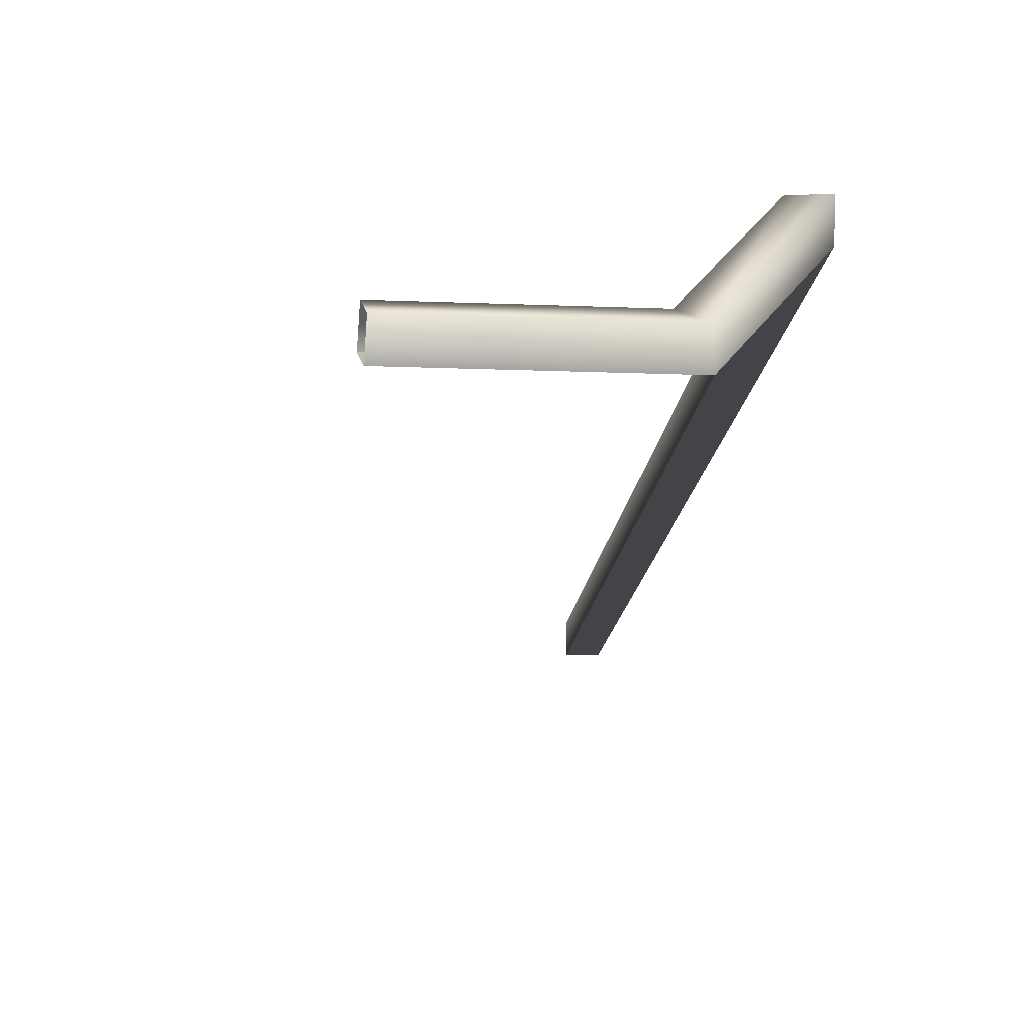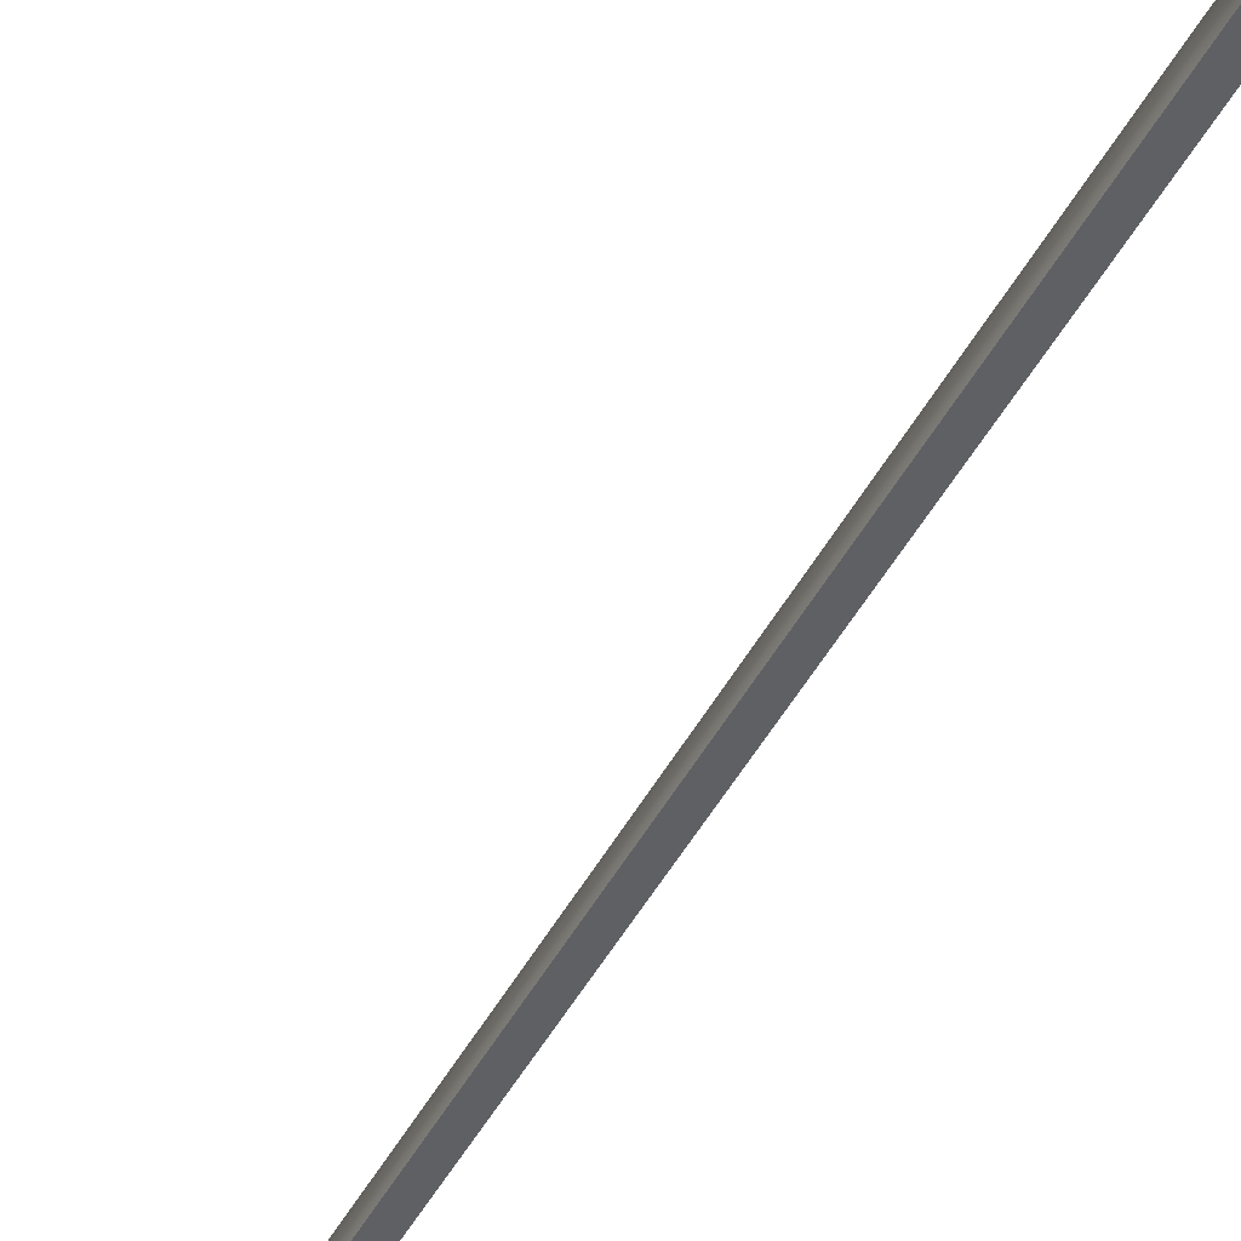
<metadata>
{"format":"obj","ext":"obj","renderer":"f3d","projection":"perspective","resolution":1024,"background":"white","views":[{"elev":-7.7,"azim":-9.6,"up":"+Y"},{"elev":-43.8,"azim":-32.4,"up":"+Y"}]}
</metadata>
<code>
o mesh62/mesh62-geometry#mesh62-geometry
v 0.1159 -0.4794 0.6959
v 0.00371 -0.4794 0.6959
v 0.1136 -0.4624 0.7035
v 0.00371 -0.4869 0.7128
v 0.00371 -0.4624 0.7035
v 0.1695 -0.4062 0.6274
v 0.1262 -0.4869 0.7128
v 0.00371 -0.4699 0.7204
v 0.1239 -0.4699 0.7204
v 0.1701 -0.4249 0.6221
v 0.1873 -0.4061 0.6341
v 0.1972 -0.4088 0.3836
v 0.1879 -0.4248 0.6287
v 0.1972 -0.4274 0.3838
v 0.2156 -0.4088 0.3857
v 0.3092 -0.438 -0.6015
v 0.2156 -0.4274 0.3859
v 0.2684 -0.4137 -0.07874
v 0.3092 -0.4193 -0.6017
v 0.3276 -0.4379 -0.5994
v 0.3276 -0.4193 -0.5996
f 1 2 3
f 3 2 1
f 2 1 4
f 4 1 2
f 5 3 2
f 2 3 5
f 3 6 1
f 1 6 3
f 7 4 1
f 1 4 7
f 5 8 3
f 3 8 5
f 3 9 6
f 6 9 3
f 10 1 6
f 6 1 10
f 4 7 8
f 8 7 4
f 1 10 7
f 7 10 1
f 9 3 8
f 8 3 9
f 11 6 9
f 9 6 11
f 6 12 10
f 10 12 6
f 9 8 7
f 7 8 9
f 13 7 10
f 10 7 13
f 6 11 12
f 12 11 6
f 9 7 11
f 11 7 9
f 14 10 12
f 12 10 14
f 13 11 7
f 7 11 13
f 10 14 13
f 13 14 10
f 11 15 12
f 12 15 11
f 16 14 12
f 12 14 16
f 11 13 15
f 15 13 11
f 13 14 17
f 17 14 13
f 15 18 12
f 12 18 15
f 14 16 17
f 17 16 14
f 19 16 12
f 12 16 19
f 17 15 13
f 13 15 17
f 18 15 20
f 20 15 18
f 12 18 19
f 19 18 12
f 20 17 16
f 16 17 20
f 20 15 17
f 17 15 20
f 21 18 20
f 20 18 21
f 21 19 18
f 18 19 21

</code>
